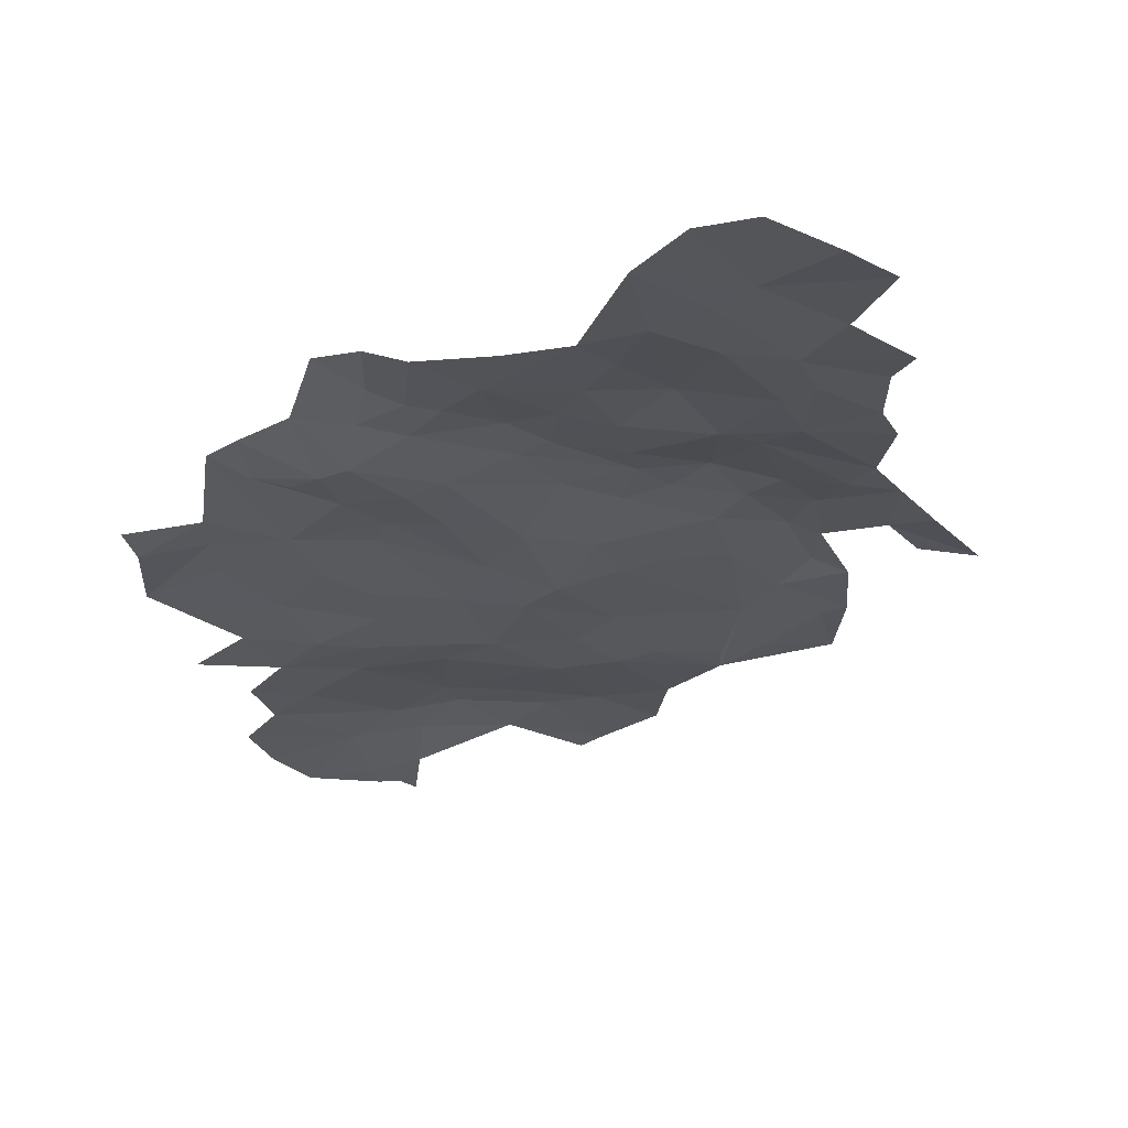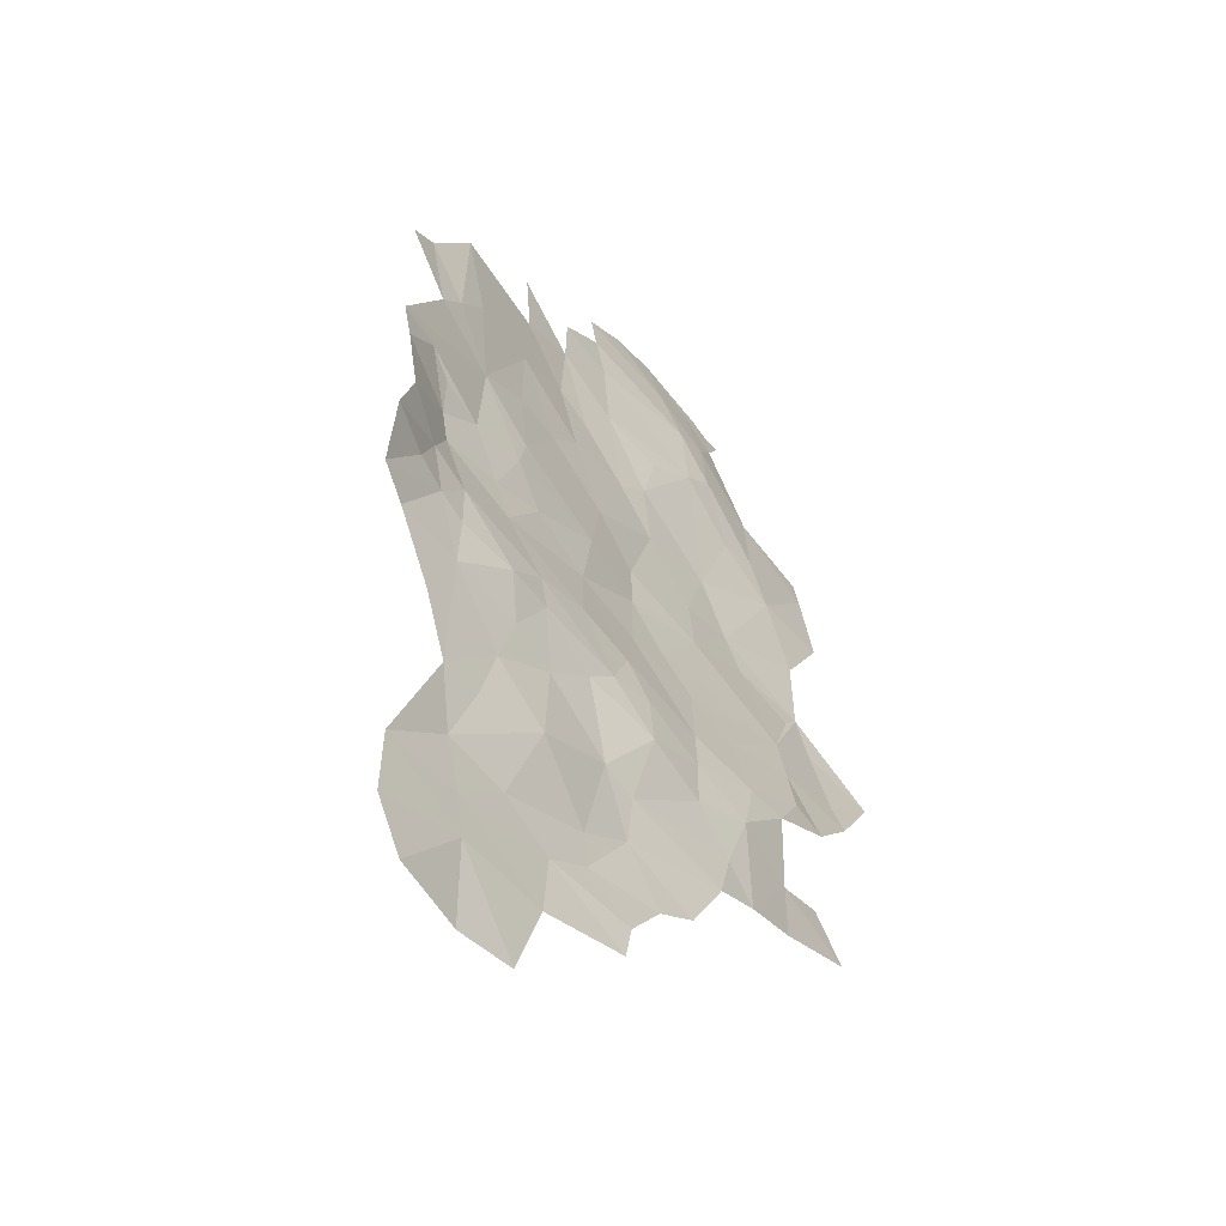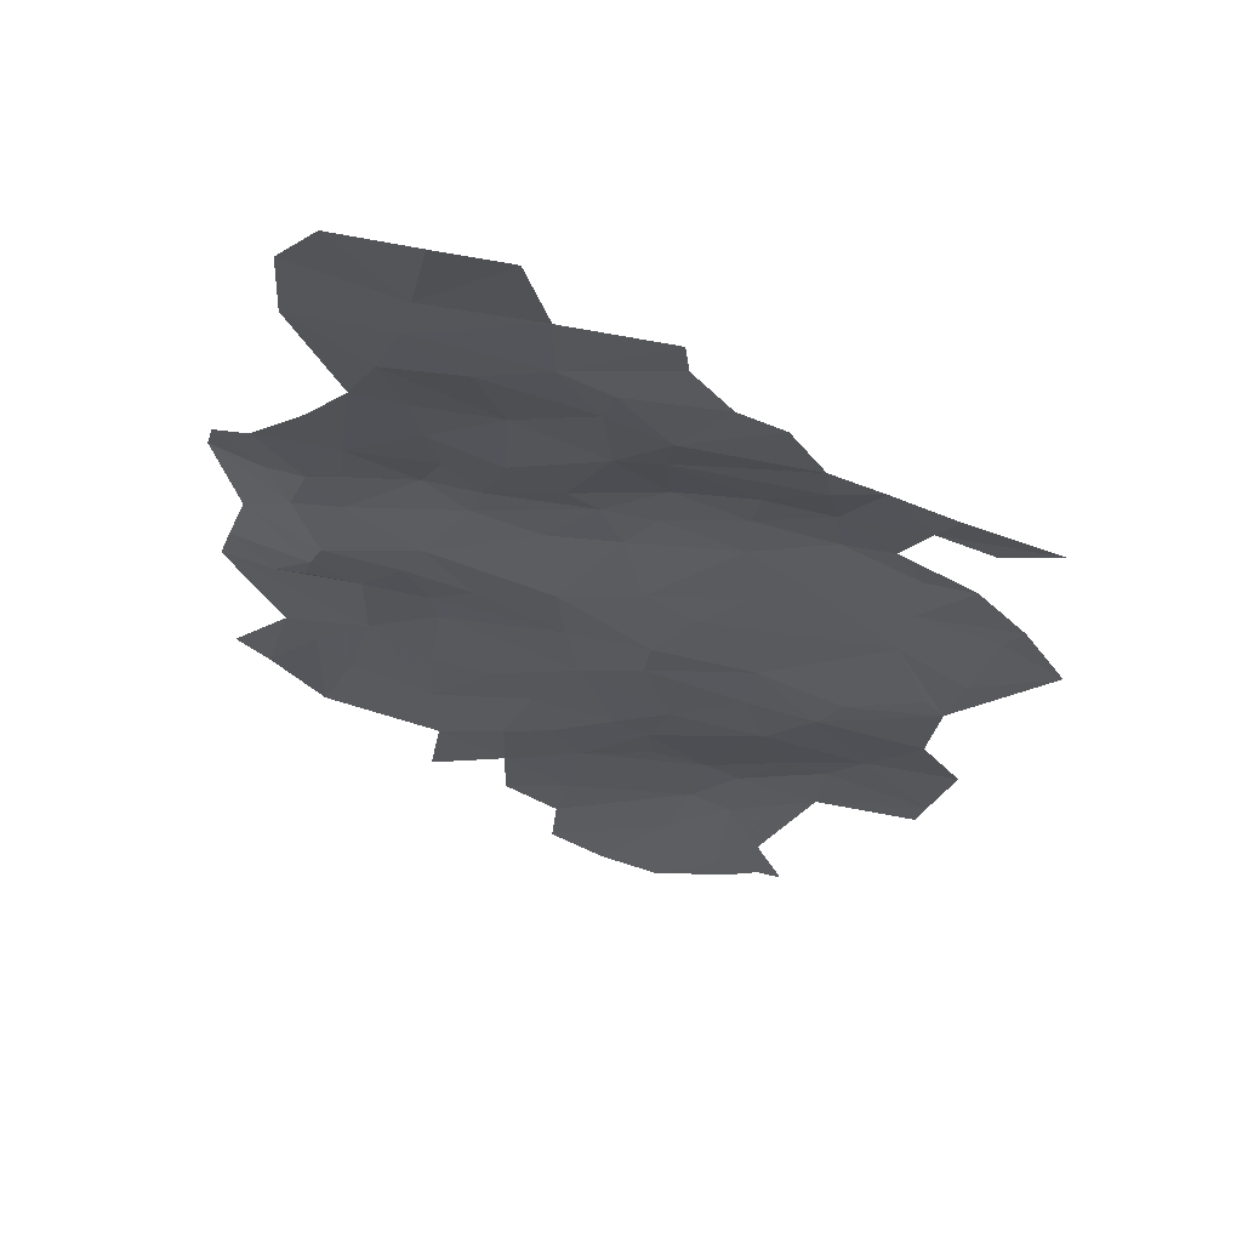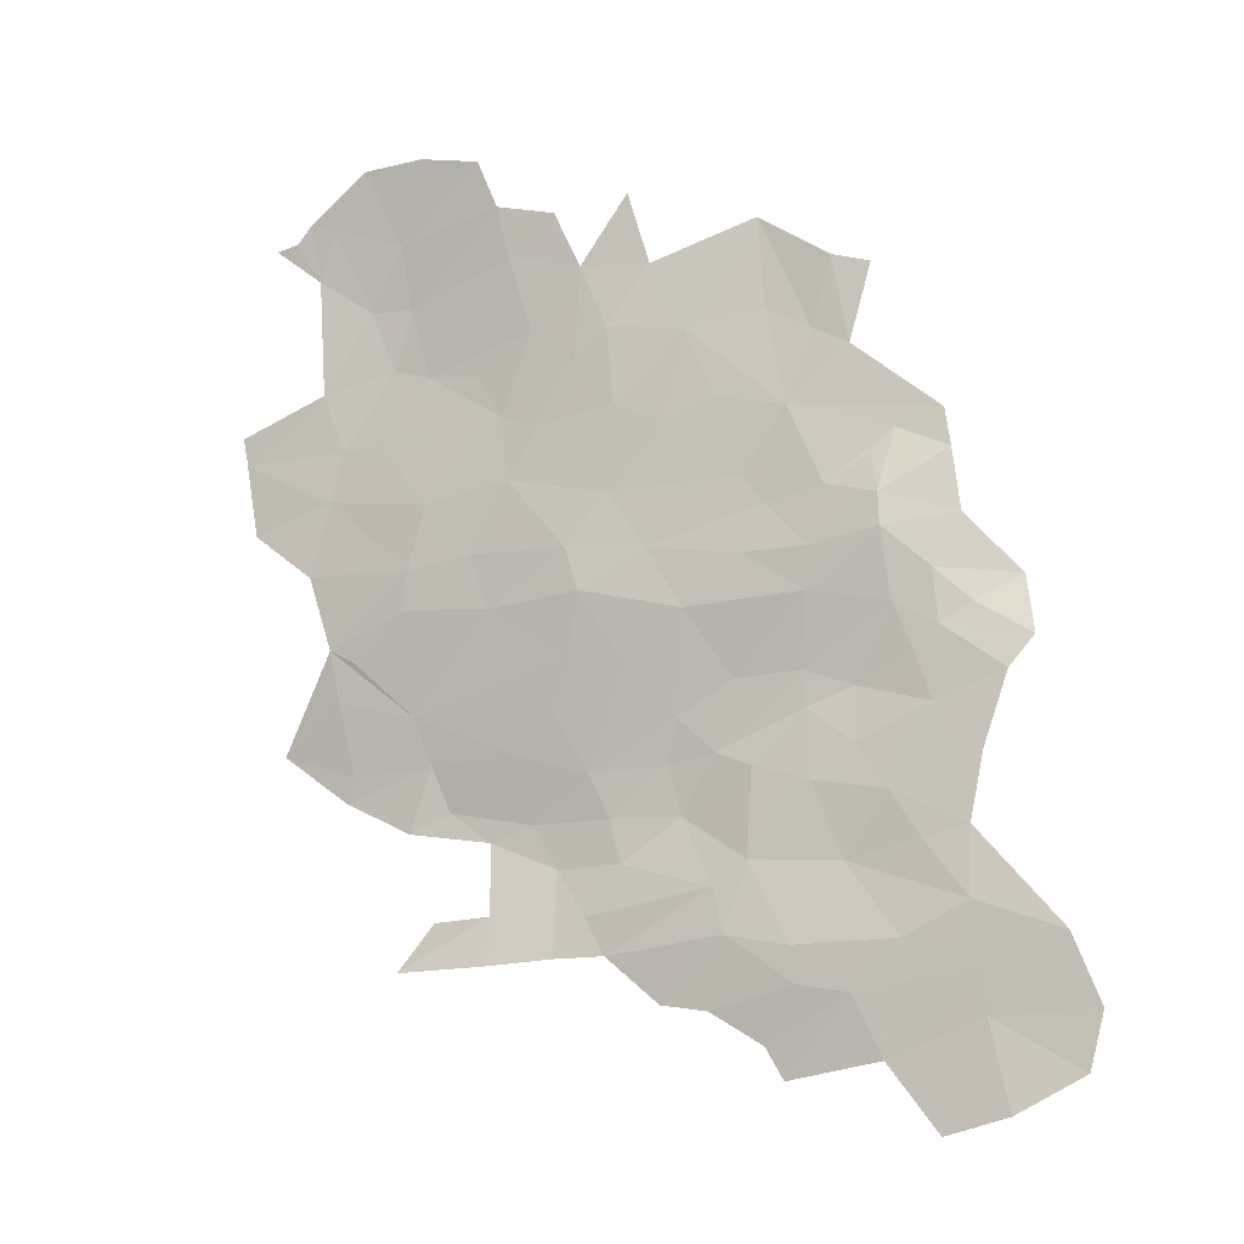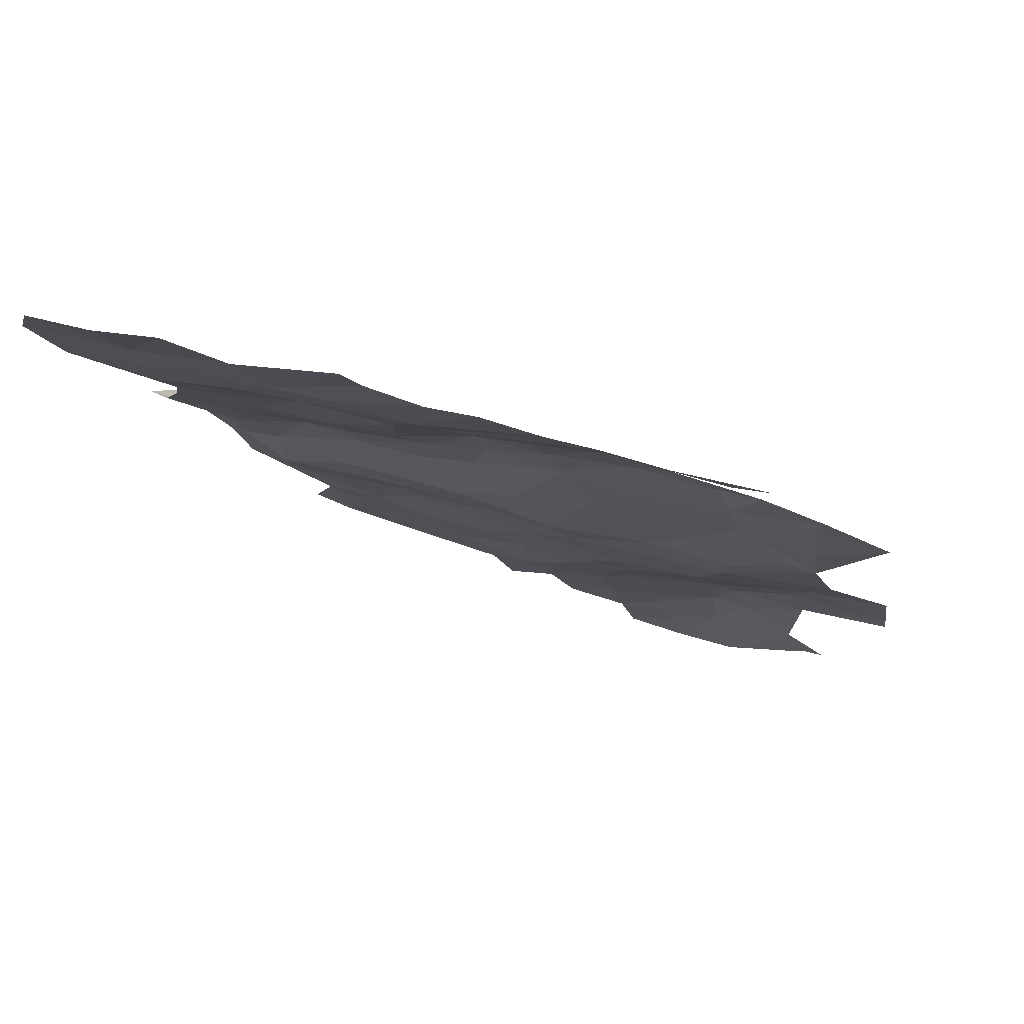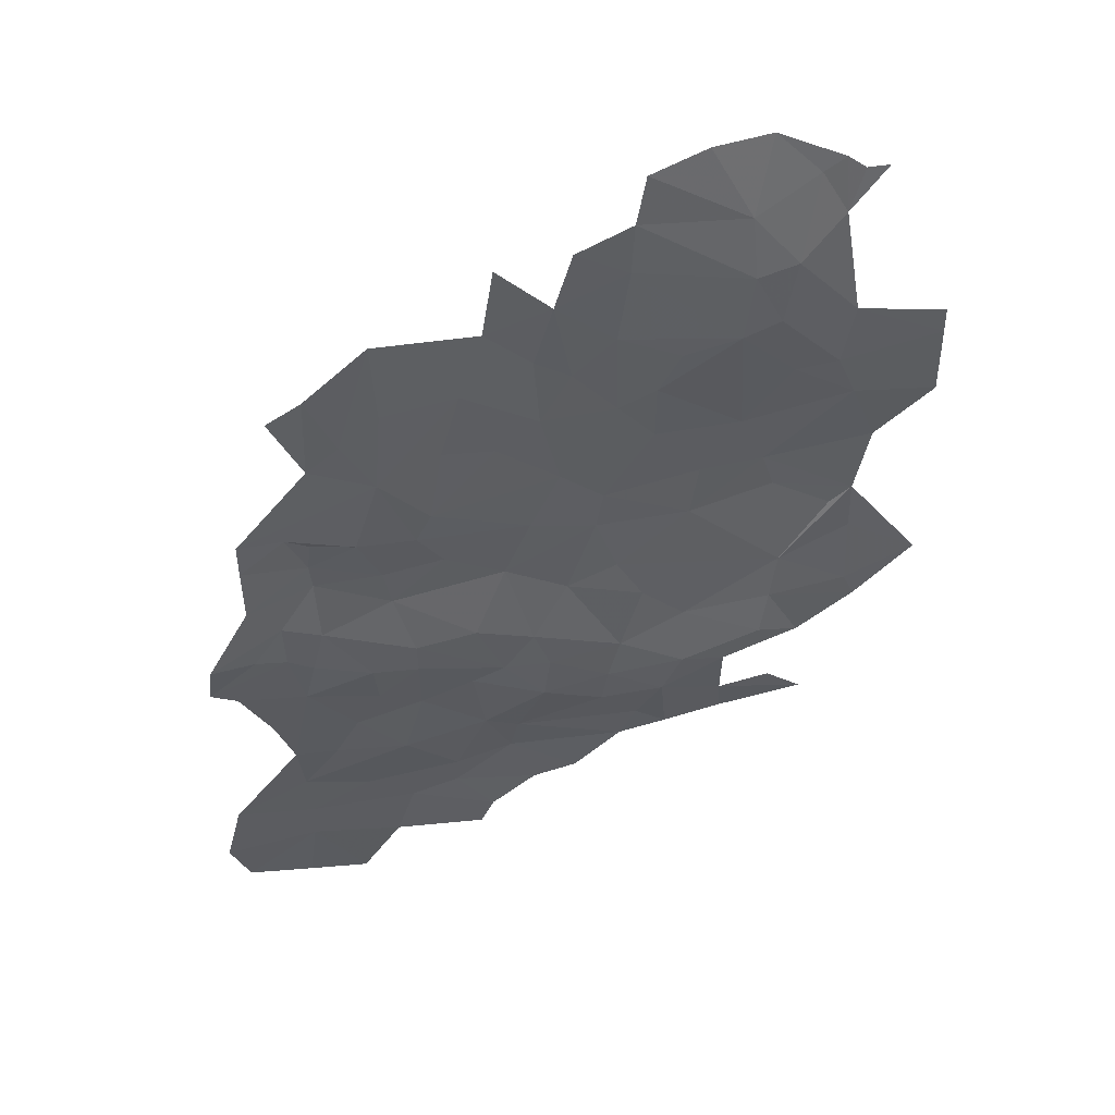
<metadata>
{"format":"obj","ext":"obj","renderer":"f3d","projection":"perspective","resolution":1024,"background":"white","views":[{"elev":-9.1,"azim":-53.5,"up":"+Z"},{"elev":-32.6,"azim":-41.8,"up":"+Y"},{"elev":-10.4,"azim":-18.1,"up":"+Z"},{"elev":-24.5,"azim":-144.0,"up":"+Y"},{"elev":-0.1,"azim":7.9,"up":"+Z"},{"elev":61.6,"azim":-1.2,"up":"+Y"}]}
</metadata>
<code>
v 381.7 616.9 28.62
v 390.5 620.4 24.87
v 377.4 618.1 30.01
v 408.4 599.7 24.84
v 416.1 596.8 24.27
v 413.4 601.1 23.19
v 437.1 605.6 17.19
v 428.9 607.7 17.87
v 434.9 604.1 18.06
v 430.1 579.5 25.32
v 424.8 579.5 26.75
v 433.9 575.3 24.74
v 419 574.8 28.48
v 424.8 579.5 26.75
v 418.4 583.1 28.47
v 402.2 603.5 25.06
v 411.3 606.5 21.65
v 404.8 609.6 23.24
v 425 574.8 26.75
v 433.9 575.3 24.74
v 424.8 579.5 26.75
v 386.4 585.2 32.84
v 383.9 580.4 33.85
v 391.2 579.7 33.15
v 425 642.9 11.38
v 414.5 644 12.76
v 425.5 637 13.74
v 427.8 611.4 17.08
v 437.1 605.6 17.19
v 438.5 612.9 15.4
v 428.9 607.7 17.87
v 406.6 590.6 28.94
v 412.7 586.7 28.54
v 413.9 590.8 27.01
v 420.5 587.5 27.35
v 428.5 589.7 25.19
v 420.4 593.5 24.83
v 429.3 593.9 23.26
v 432.5 588.3 24.3
v 438.3 591.8 21.98
v 424.8 586.5 26.71
v 418.4 583.1 28.47
v 424.8 579.5 26.75
v 412 582.6 29.25
v 406 586 30.21
v 401.8 591 29.6
v 398.5 589.3 30.26
v 403.1 579 30.58
v 415.8 578.3 28.95
v 383.8 614.6 27.92
v 388.1 612.5 26.9
v 381.7 616.9 28.62
v 383.4 610.8 28.12
v 390.3 607.1 27.14
v 388.1 612.5 26.9
v 383.6 607.7 28.51
v 391 603.3 28.03
v 384 601.5 30.77
v 393.1 596.9 30.15
v 393.1 596.9 30.15
v 388.6 594.9 31.84
v 393.2 593.6 30.86
v 380.2 603.9 31.38
v 373.3 602.9 35.5
v 377.4 600.6 33.35
v 381.7 592.2 33.02
v 388.6 594.9 31.84
v 382.8 596.9 32.12
v 374.9 594 34.26
v 381.7 592.2 33.02
v 380.3 598.8 32.37
v 393.2 587 31.36
v 388.9 589.7 31.97
v 386.4 585.2 32.84
v 379.6 581 34.59
v 386.4 585.2 32.84
v 381.7 592.2 33.02
v 407.2 636.6 16.31
v 402 642.7 16.52
v 400.8 635.7 18.42
v 372.6 596.8 35.07
v 377.4 600.6 33.35
v 373.3 602.9 35.5
v 380.2 603.9 31.38
v 377.4 608.7 32.09
v 373.3 602.9 35.5
v 377.4 614.6 30.9
v 381.7 616.9 28.62
v 377.4 618.1 30.01
v 383.8 614.6 27.92
v 383.4 610.8 28.12
v 388.1 612.5 26.9
v 383.6 607.7 28.51
v 388.1 612.5 26.9
v 390.5 620.4 24.87
v 381.7 616.9 28.62
v 384.4 625.2 26.07
v 377.4 618.1 30.01
v 384.7 633.4 23.79
v 381.4 632.2 25.26
v 387.5 627.2 24.78
v 390.9 638.4 21.42
v 391.3 629.7 23.11
v 405.9 623.1 19.71
v 398.5 628.9 20.65
v 401.7 620.7 21.39
v 405.4 630.2 17.89
v 400.8 635.7 18.42
v 390.9 638.4 21.42
v 396.6 622.1 22.58
v 395.3 614.8 24.98
v 401.7 620.7 21.39
v 404.8 609.6 23.24
v 407.8 615.2 21.09
v 393.8 611.8 25.91
v 390.3 607.1 27.14
v 396.3 607.6 25.75
v 402.2 603.5 25.06
v 404.8 609.6 23.24
v 391 603.3 28.03
v 384 601.5 30.77
v 388.6 594.9 31.84
v 393.1 596.9 30.15
v 382.8 596.9 32.12
v 380.3 598.8 32.37
v 381.7 592.2 33.02
v 374.9 594 34.26
v 377.8 587.2 34.33
v 381.7 592.2 33.02
v 374.9 594 34.26
v 379.6 581 34.59
v 404.8 609.6 23.24
v 393.8 611.8 25.91
v 396.3 607.6 25.75
v 437.1 600.8 18.83
v 430 598.4 21.35
v 437.2 594.1 21.39
v 429.3 593.9 23.26
v 420.4 593.5 24.83
v 416.1 596.8 24.27
v 413.4 601.1 23.19
v 420.6 606.5 20.2
v 428.9 607.7 17.87
v 434.9 604.1 18.06
v 437.1 605.6 17.19
v 444.2 597 19.38
v 438.3 591.8 21.98
v 427.8 611.4 17.08
v 421.5 611.7 18.51
v 425.3 617.3 16.5
v 436 619.9 14.91
v 438.5 612.9 15.4
v 444.2 618.1 13.6
v 444.2 625.2 11.77
v 434.1 624.6 14.51
v 435.4 630.4 12.67
v 444.2 627.7 10.99
v 428.2 631.6 14.69
v 429.5 637.5 12.49
v 433.6 641 9.481
v 431 645.4 8.368
v 433.2 646.3 7.372
v 435 644.8 7.459
v 437.2 644.5 6.984
v 426.6 649.9 7.536
v 425 642.9 11.38
v 420.9 649.9 9.052
v 415.4 648.5 10.86
v 414.5 644 12.76
v 425.5 637 13.74
v 424.6 630.2 15.57
v 414.2 639.1 14.35
v 414.5 644 12.76
v 409 642.2 14.51
v 407.2 636.6 16.31
v 413 631.6 16.37
v 419.2 628.7 16.35
v 416.9 624.1 17.17
v 413.2 622.4 18
v 408.9 627.7 17.71
v 405.9 623.1 19.71
v 407.8 615.2 21.09
v 416.9 617.9 18.14
v 412 610.6 20.64
v 404.8 609.6 23.24
v 411.3 606.5 21.65
v 408.4 599.7 24.84
v 402.2 603.5 25.06
v 404.9 594.6 27.94
v 399.2 597.1 28.62
v 391 603.3 28.03
v 393.1 596.9 30.15
v 401.8 591 29.6
v 393.2 593.6 30.86
v 406.6 590.6 28.94
v 413.9 590.8 27.01
v 420.5 587.5 27.35
v 412.7 586.7 28.54
v 429.9 624.4 15.28
v 428.5 589.7 25.19
v 405.4 630.2 17.89
v 407.2 636.6 16.31
v 400.8 635.7 18.42
v 408.9 627.7 17.71
v 413 631.6 16.37
v 405.9 623.1 19.71
v 387.5 627.2 24.78
v 391.3 629.7 23.11
v 390.9 638.4 21.42
v 398.5 628.9 20.65
v 396.6 622.1 22.58
v 401.7 620.7 21.39
v 401.7 620.7 21.39
v 407.8 615.2 21.09
v 405.9 623.1 19.71
v 395.3 614.8 24.98
v 419 574.8 28.48
v 425 574.8 26.75
v 424.8 579.5 26.75
v 396.3 572.9 32.15
v 402.2 574.6 30.87
v 399.7 580.9 30.98
v 403.1 579 30.58
v 414.1 574.5 29.67
v 409.2 569.6 31.21
v 404.7 568.4 32.04
v 396.2 569.5 32.71
v 391.3 568.2 33.79
v 386.4 572.2 34.05
v 391.2 579.7 33.15
v 393.2 587 31.36
v 398.5 589.3 30.26
v 406 586 30.21
v 393.2 593.6 30.86
v 401.8 591 29.6
v 388.9 589.7 31.97
v 388.6 594.9 31.84
v 381.7 592.2 33.02
v 386.4 585.2 32.84
v 386.4 585.2 32.84
v 380.1 574.6 34.87
v 383.9 580.4 33.85
v 379.6 581 34.59
v 386.4 585.2 32.84
v 372.4 571.1 37.19
v 380.6 569.1 35.82
v 380.2 565 36.83
v 370.7 564.6 38.99
v 372.6 559.6 39.45
v 379.1 556.7 37.93
v 385.2 555.7 37.17
v 389.4 562.4 35.44
v 398.7 561.9 34.53
v 400.1 565 33.71
v 415.8 578.3 28.95
v 419 574.8 28.48
v 418.4 583.1 28.47
f 3 1 2
f 6 4 5
f 9 7 8
f 12 10 11
f 15 13 14
f 18 16 17
f 21 19 20
f 24 22 23
f 27 25 26
f 30 28 29
f 28 31 29
f 34 32 33
f 37 35 36
f 40 38 39
f 38 36 39
f 39 36 41
f 36 35 41
f 43 41 42
f 41 35 42
f 35 33 42
f 33 44 42
f 42 44 49
f 49 44 48
f 48 44 45
f 44 33 45
f 33 32 45
f 32 46 45
f 45 46 47
f 52 50 51
f 55 53 54
f 53 56 54
f 59 57 58
f 62 60 61
f 65 63 64
f 68 66 67
f 71 69 70
f 74 72 73
f 77 75 76
f 80 78 79
f 83 81 82
f 86 84 85
f 89 87 88
f 92 90 91
f 90 88 91
f 88 87 91
f 87 85 91
f 91 85 93
f 85 84 93
f 96 94 95
f 98 95 97
f 100 97 99
f 102 99 101
f 99 97 101
f 97 95 101
f 101 95 103
f 106 104 105
f 104 107 105
f 107 108 105
f 108 109 105
f 109 103 105
f 103 95 105
f 105 95 110
f 112 110 111
f 110 95 111
f 114 111 113
f 113 111 115
f 111 95 115
f 95 94 115
f 94 116 115
f 115 116 117
f 119 117 118
f 118 117 120
f 117 116 120
f 116 93 120
f 120 93 121
f 93 84 121
f 123 121 122
f 122 121 124
f 126 124 125
f 124 121 125
f 121 84 125
f 84 82 125
f 82 81 125
f 81 127 125
f 130 128 129
f 128 131 129
f 134 132 133
f 137 135 136
f 179 183 178
f 177 178 171
f 171 199 158
f 158 199 155
f 155 199 151
f 151 199 150
f 199 171 150
f 171 178 150
f 178 183 150
f 150 183 149
f 183 184 149
f 149 184 142
f 140 136 141
f 136 142 141
f 140 187 196
f 187 189 196
f 196 189 195
f 195 189 193
f 189 190 193
f 194 193 192
f 193 190 192
f 192 190 191
f 191 190 188
f 190 189 188
f 189 187 188
f 188 187 186
f 187 141 186
f 141 142 186
f 142 184 186
f 186 184 185
f 185 184 182
f 184 183 182
f 183 179 182
f 182 179 181
f 181 179 180
f 180 179 176
f 179 178 176
f 178 177 176
f 177 171 176
f 171 172 176
f 176 172 175
f 175 172 174
f 174 172 173
f 173 172 170
f 172 171 170
f 171 158 170
f 158 159 170
f 170 159 166
f 159 161 166
f 169 166 168
f 168 166 167
f 167 166 165
f 166 161 165
f 165 161 162
f 164 163 160
f 163 162 160
f 162 161 160
f 161 159 160
f 160 159 156
f 159 158 156
f 158 155 156
f 157 156 154
f 156 155 154
f 155 151 154
f 154 151 153
f 153 151 152
f 152 151 148
f 151 150 148
f 150 149 148
f 149 142 148
f 148 142 143
f 142 136 143
f 143 136 144
f 144 136 145
f 136 135 145
f 145 135 146
f 135 137 146
f 146 137 147
f 147 137 138
f 137 136 138
f 200 138 139
f 138 136 139
f 136 140 139
f 140 196 139
f 139 196 197
f 196 198 197
f 203 201 202
f 205 202 204
f 202 201 204
f 201 206 204
f 209 207 208
f 212 210 211
f 215 213 214
f 214 213 216
f 219 217 218
f 222 220 221
f 221 220 227
f 227 220 228
f 220 229 228
f 228 229 246
f 229 241 246
f 249 247 248
f 248 247 245
f 247 246 245
f 246 241 245
f 245 241 243
f 244 243 242
f 243 241 242
f 242 241 230
f 241 229 230
f 229 220 230
f 220 222 230
f 240 230 231
f 230 222 231
f 239 236 238
f 238 236 237
f 237 236 234
f 236 231 234
f 235 234 232
f 234 231 232
f 231 222 232
f 232 222 233
f 233 222 223
f 222 221 223
f 257 255 256
f 256 255 224
f 255 223 224
f 223 221 224
f 224 221 225
f 225 221 226
f 221 227 226
f 226 227 254
f 227 228 254
f 254 228 253
f 253 228 252
f 228 246 252
f 246 247 252
f 252 247 251
f 251 247 250
f 247 249 250

</code>
